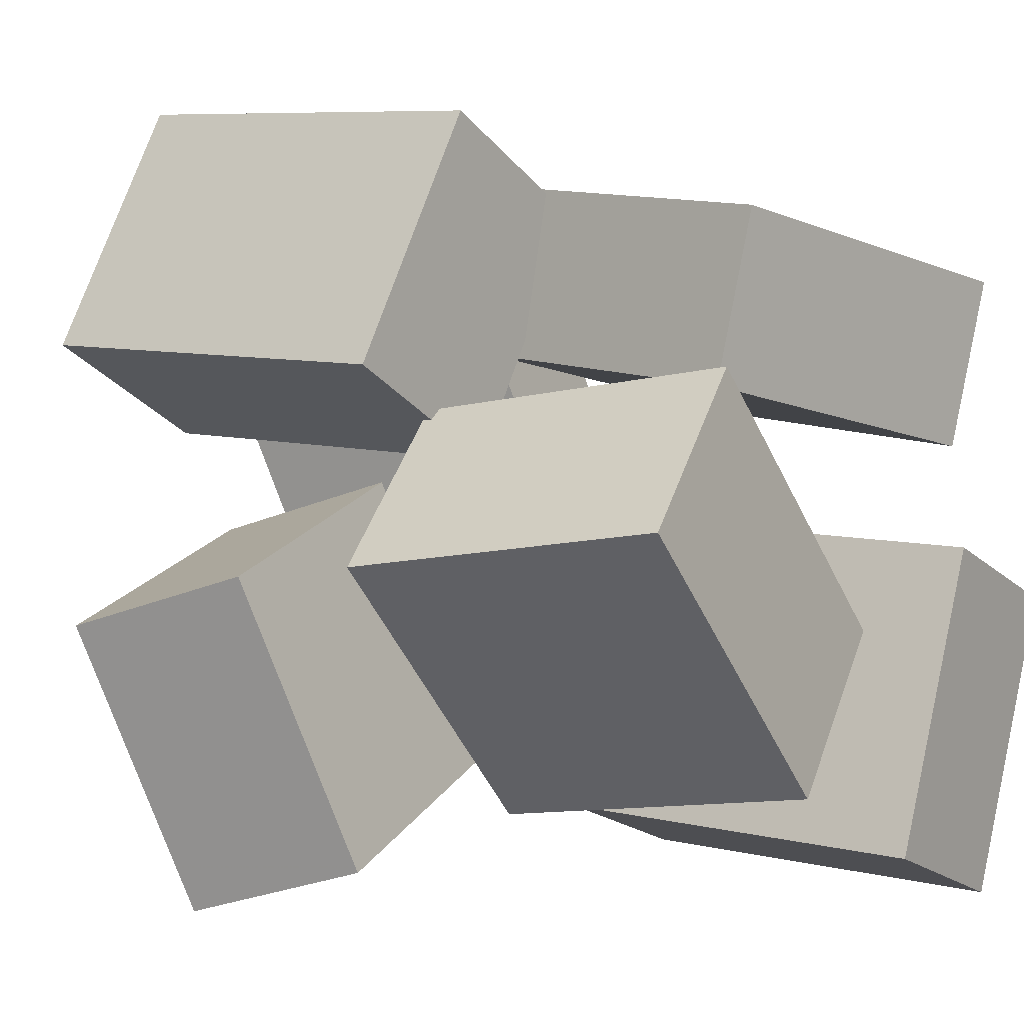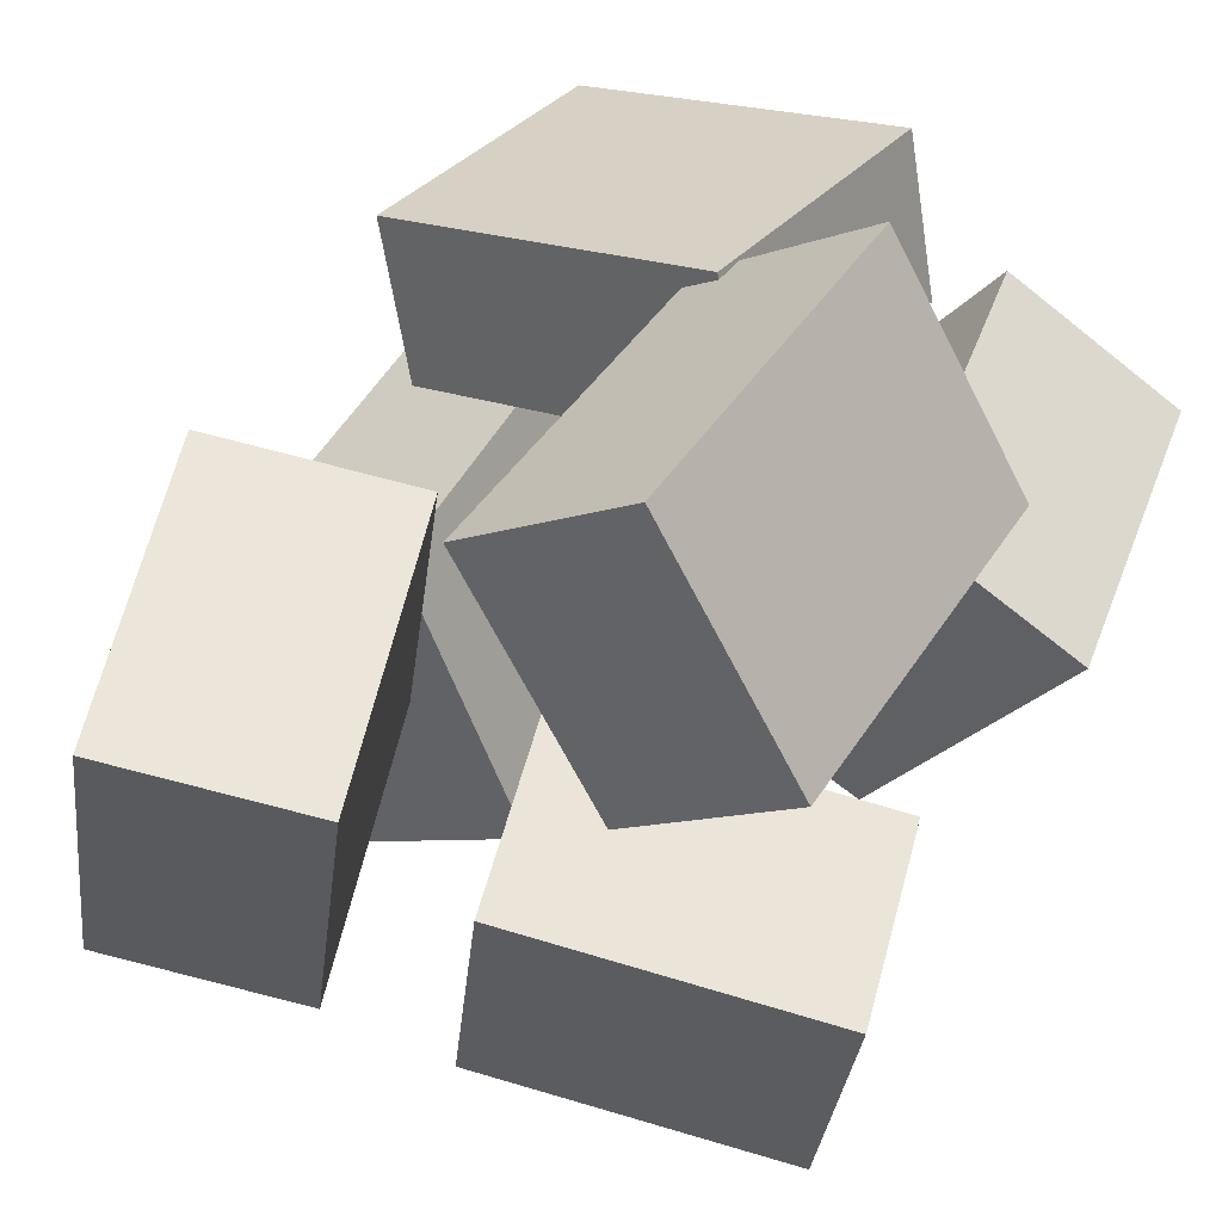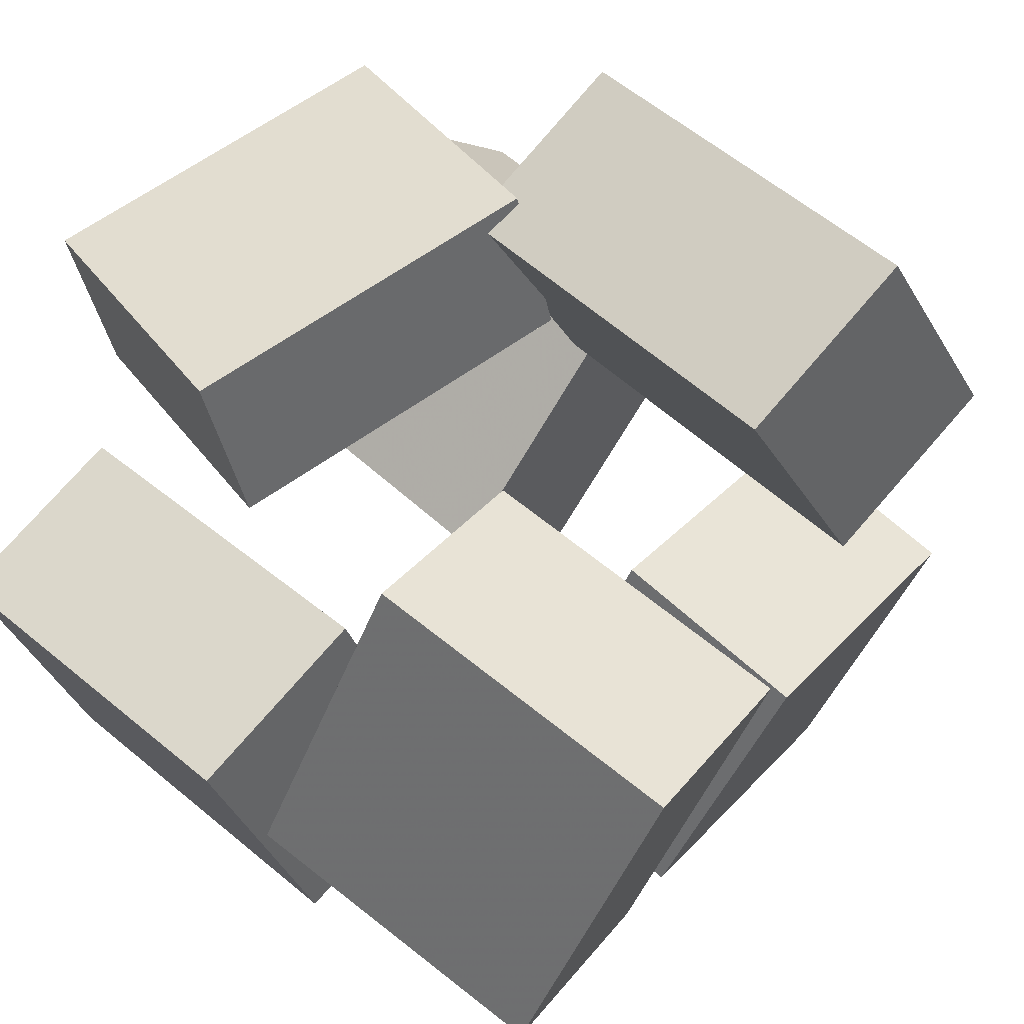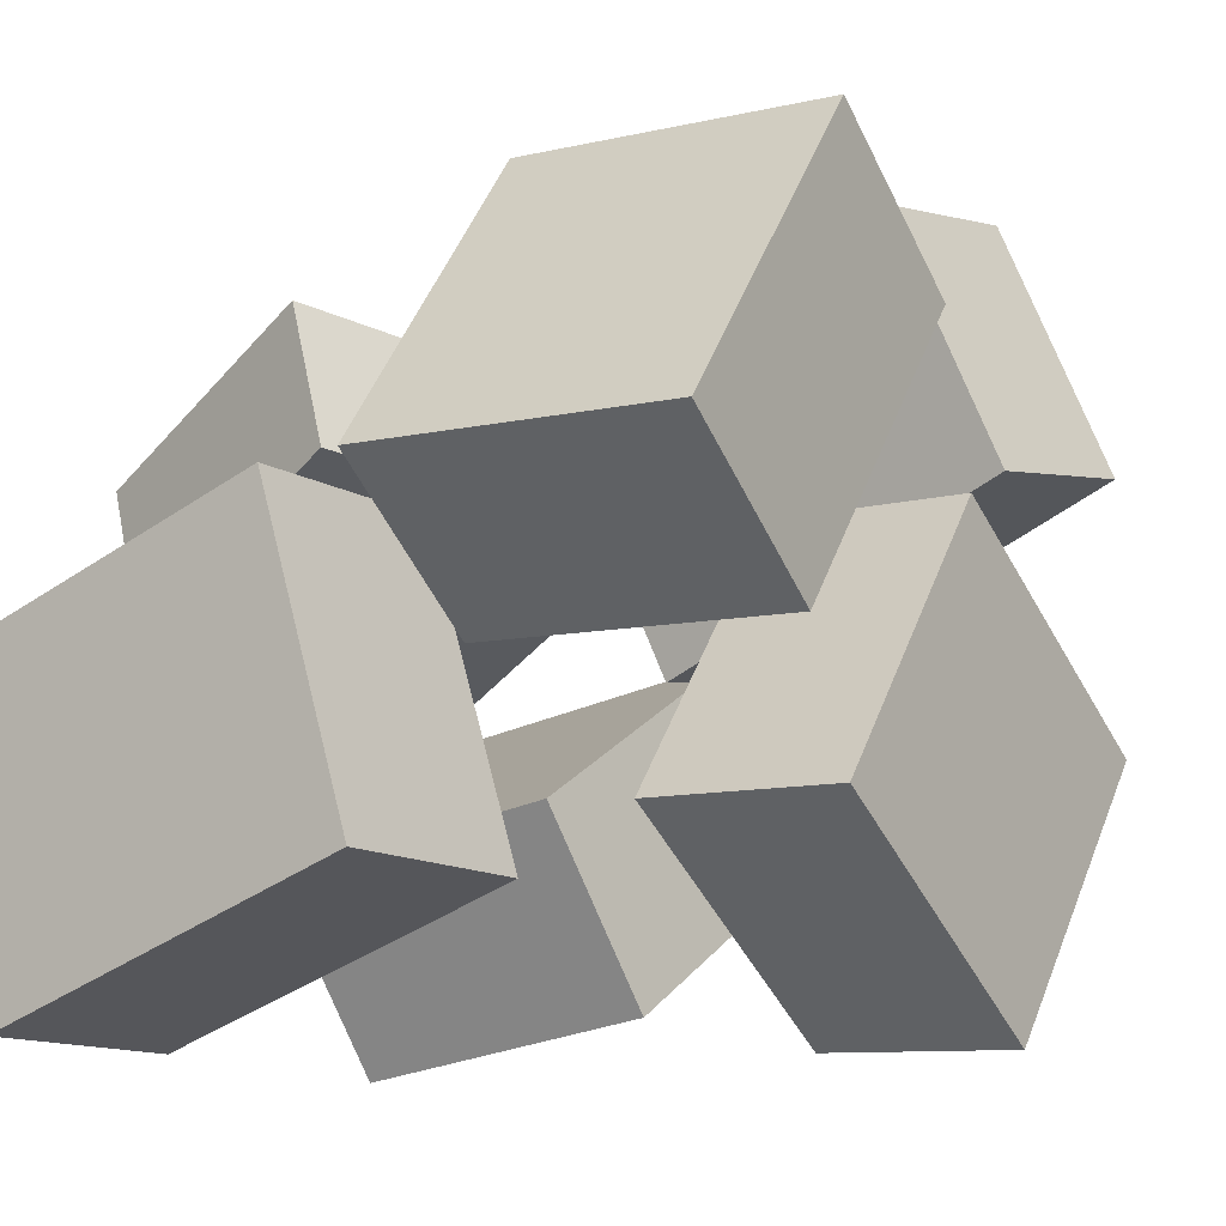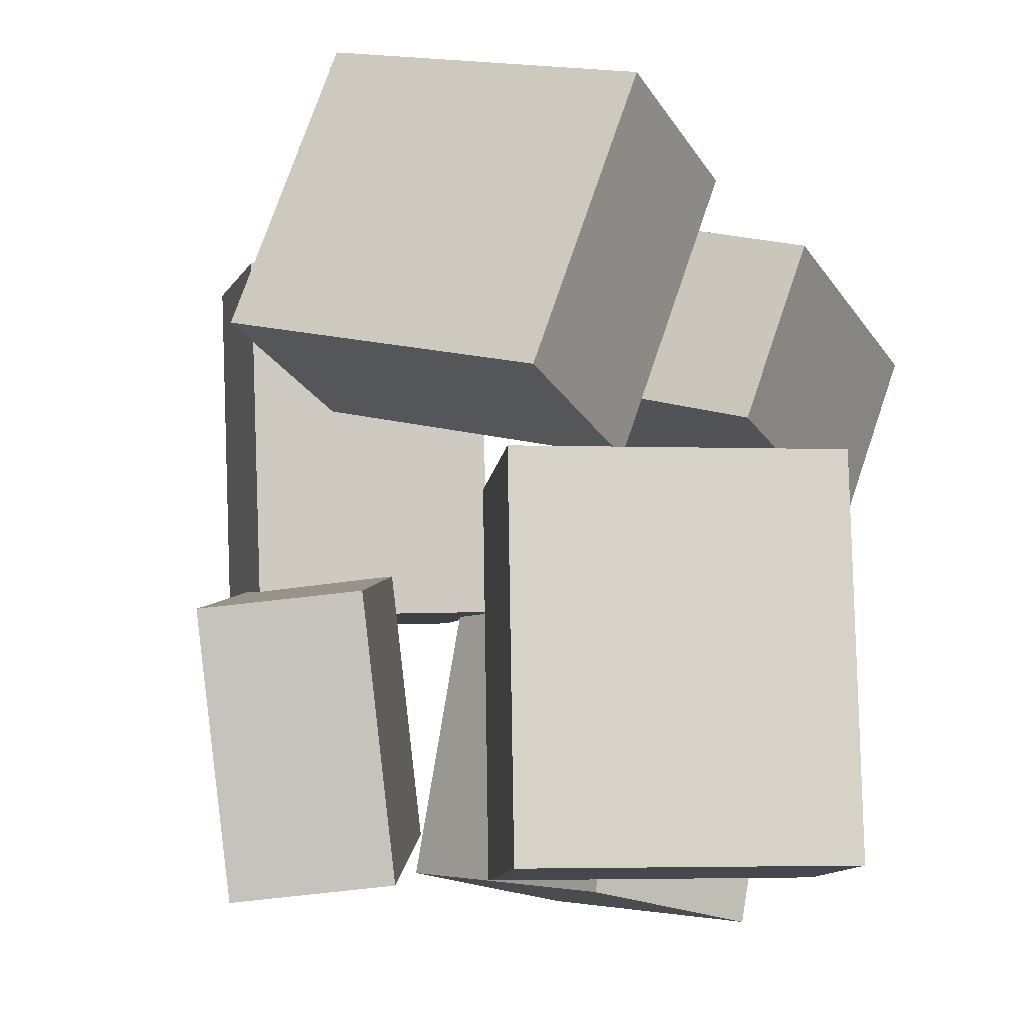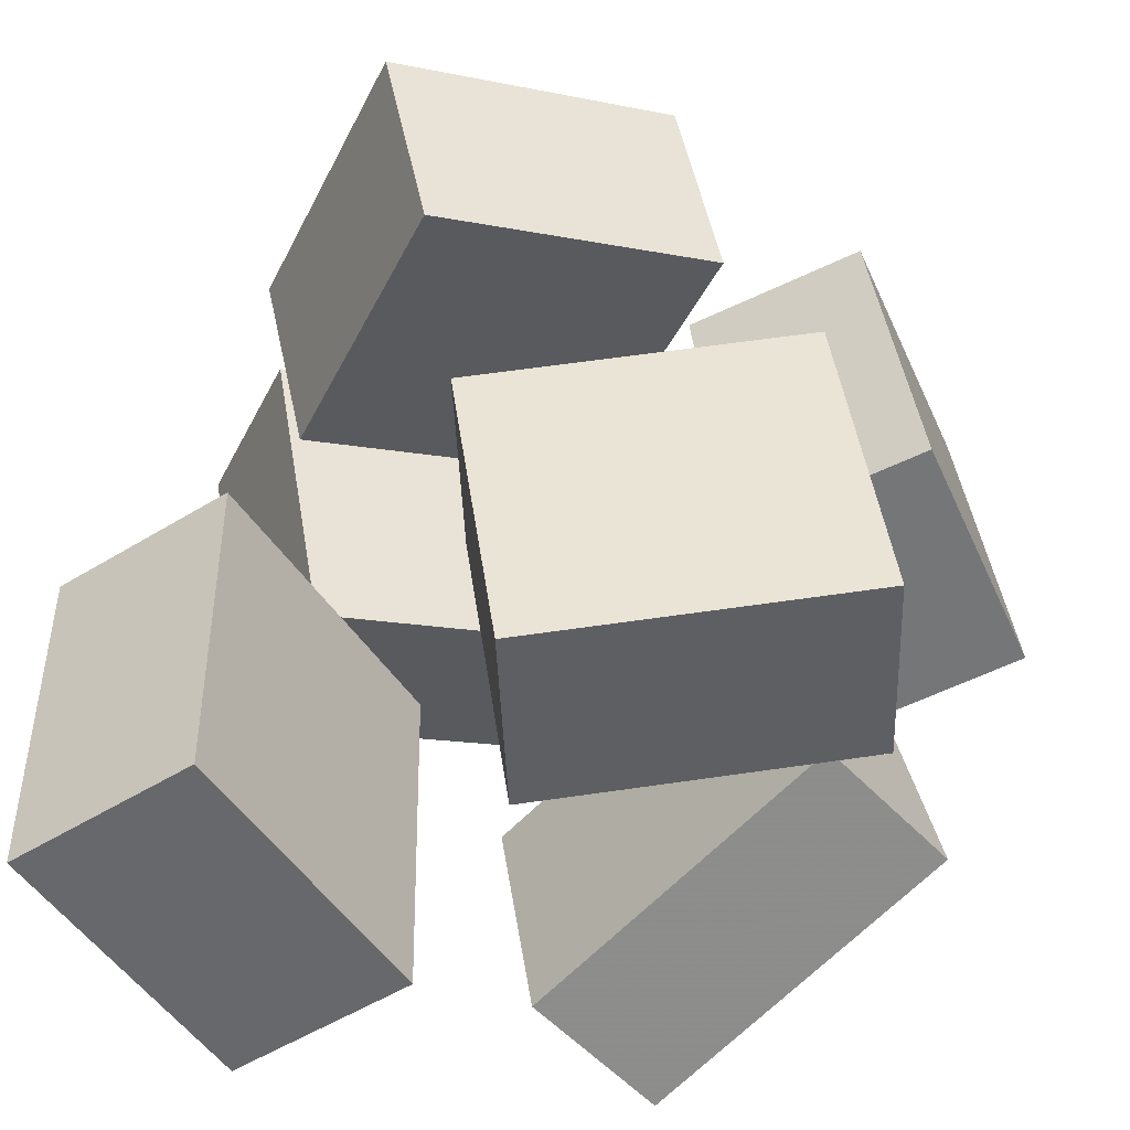
<metadata>
{"format":"obj","ext":"obj","renderer":"f3d","projection":"perspective","resolution":1024,"background":"white","views":[{"elev":7.5,"azim":-58.9,"up":"+Z"},{"elev":40.2,"azim":-159.1,"up":"+Z"},{"elev":43.0,"azim":132.4,"up":"+Z"},{"elev":-40.8,"azim":127.0,"up":"+Z"},{"elev":-13.5,"azim":105.3,"up":"+Y"},{"elev":-50.0,"azim":-124.7,"up":"+Y"}]}
</metadata>
<code>
v 0.2417 0.02339 -0.232
v 0.1261 0.1574 0.2495
v 0.1823 0.4519 -0.3656
v 0.06663 0.5859 0.1159
v 0.5343 0.08091 -0.1778
v 0.4187 0.215 0.3038
v 0.4748 0.5094 -0.3113
v 0.3592 0.6435 0.1702
f 1.0 7.0 5.0
f 1.0 3.0 7.0
f 1.0 4.0 3.0
f 1.0 2.0 4.0
f 3.0 8.0 7.0
f 3.0 4.0 8.0
f 5.0 7.0 8.0
f 5.0 8.0 6.0
f 1.0 5.0 6.0
f 1.0 6.0 2.0
f 2.0 6.0 8.0
f 2.0 8.0 4.0
v -0.456 0.5244 0.2632
v -0.2584 0.4972 0.5928
v -0.2168 0.4914 0.1171
v -0.01926 0.4642 0.4467
v -0.5352 -0.04965 0.2633
v -0.3377 -0.07686 0.5929
v -0.296 -0.08268 0.1172
v -0.09849 -0.1099 0.4468
f 9.0 15.0 13.0
f 9.0 11.0 15.0
f 9.0 12.0 11.0
f 9.0 10.0 12.0
f 11.0 16.0 15.0
f 11.0 12.0 16.0
f 13.0 15.0 16.0
f 13.0 16.0 14.0
f 9.0 13.0 14.0
f 9.0 14.0 10.0
f 10.0 14.0 16.0
f 10.0 16.0 12.0
v -0.6227 -0.5322 0.0876
v -0.3828 -0.5015 0.2685
v -0.6221 -0.08257 0.01025
v -0.3821 -0.0518 0.1912
v -0.3299 -0.5975 -0.2896
v -0.09001 -0.5668 -0.1086
v -0.3293 -0.1479 -0.3669
v -0.08934 -0.1171 -0.186
f 17.0 23.0 21.0
f 17.0 19.0 23.0
f 17.0 20.0 19.0
f 17.0 18.0 20.0
f 19.0 24.0 23.0
f 19.0 20.0 24.0
f 21.0 23.0 24.0
f 21.0 24.0 22.0
f 17.0 21.0 22.0
f 17.0 22.0 18.0
f 18.0 22.0 24.0
f 18.0 24.0 20.0
v 0.0688 -0.5677 -0.4631
v 0.2444 -0.5773 -0.03465
v 0.09411 -0.01006 -0.461
v 0.2697 -0.01969 -0.03249
v 0.3407 -0.5796 -0.5748
v 0.5163 -0.5892 -0.1464
v 0.366 -0.02197 -0.5727
v 0.5416 -0.0316 -0.1442
f 25.0 31.0 29.0
f 25.0 27.0 31.0
f 25.0 28.0 27.0
f 25.0 26.0 28.0
f 27.0 32.0 31.0
f 27.0 28.0 32.0
f 29.0 31.0 32.0
f 29.0 32.0 30.0
f 25.0 29.0 30.0
f 25.0 30.0 26.0
f 26.0 30.0 32.0
f 26.0 32.0 28.0
v 0.3051 -0.166 0.1367
v 0.1936 -0.5763 0.1186
v -0.1899 -0.03659 0.2535
v -0.3014 -0.4469 0.2354
v 0.3541 -0.1896 0.3706
v 0.2426 -0.5999 0.3525
v -0.1409 -0.06026 0.4874
v -0.2524 -0.4706 0.4693
f 33.0 39.0 37.0
f 33.0 35.0 39.0
f 33.0 36.0 35.0
f 33.0 34.0 36.0
f 35.0 40.0 39.0
f 35.0 36.0 40.0
f 37.0 39.0 40.0
f 37.0 40.0 38.0
f 33.0 37.0 38.0
f 33.0 38.0 34.0
f 34.0 38.0 40.0
f 34.0 40.0 36.0
v -0.4005 0.0566 -0.462
v -0.4938 0.1877 -0.04063
v -0.4236 0.3279 -0.5516
v -0.5169 0.4591 -0.1302
v 0.05098 0.1213 -0.3822
v -0.04233 0.2525 0.03919
v 0.02791 0.3927 -0.4718
v -0.0654 0.5238 -0.05036
f 41.0 47.0 45.0
f 41.0 43.0 47.0
f 41.0 44.0 43.0
f 41.0 42.0 44.0
f 43.0 48.0 47.0
f 43.0 44.0 48.0
f 45.0 47.0 48.0
f 45.0 48.0 46.0
f 41.0 45.0 46.0
f 41.0 46.0 42.0
f 42.0 46.0 48.0
f 42.0 48.0 44.0

</code>
